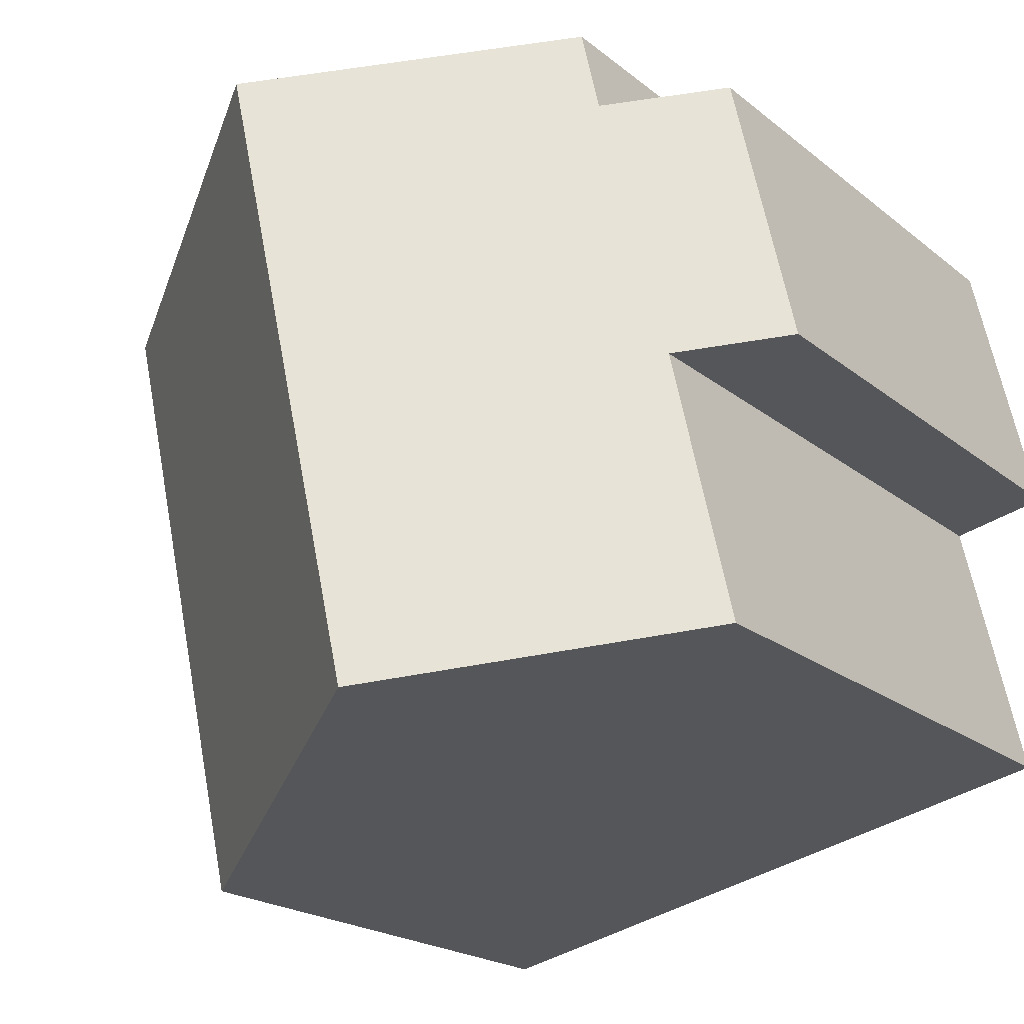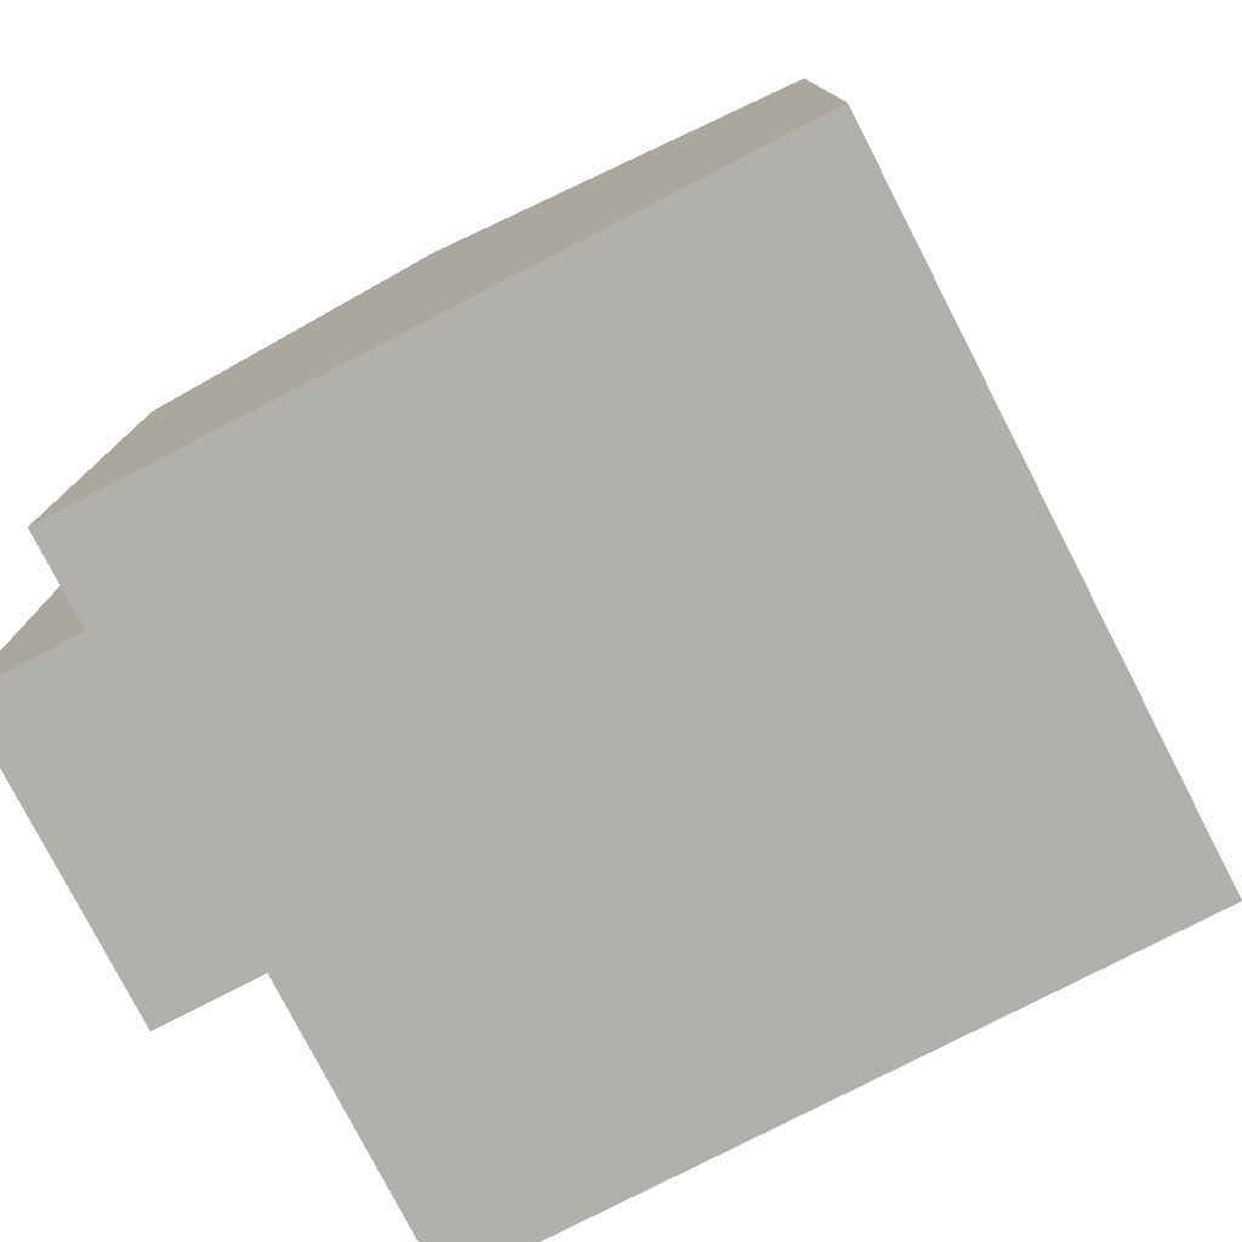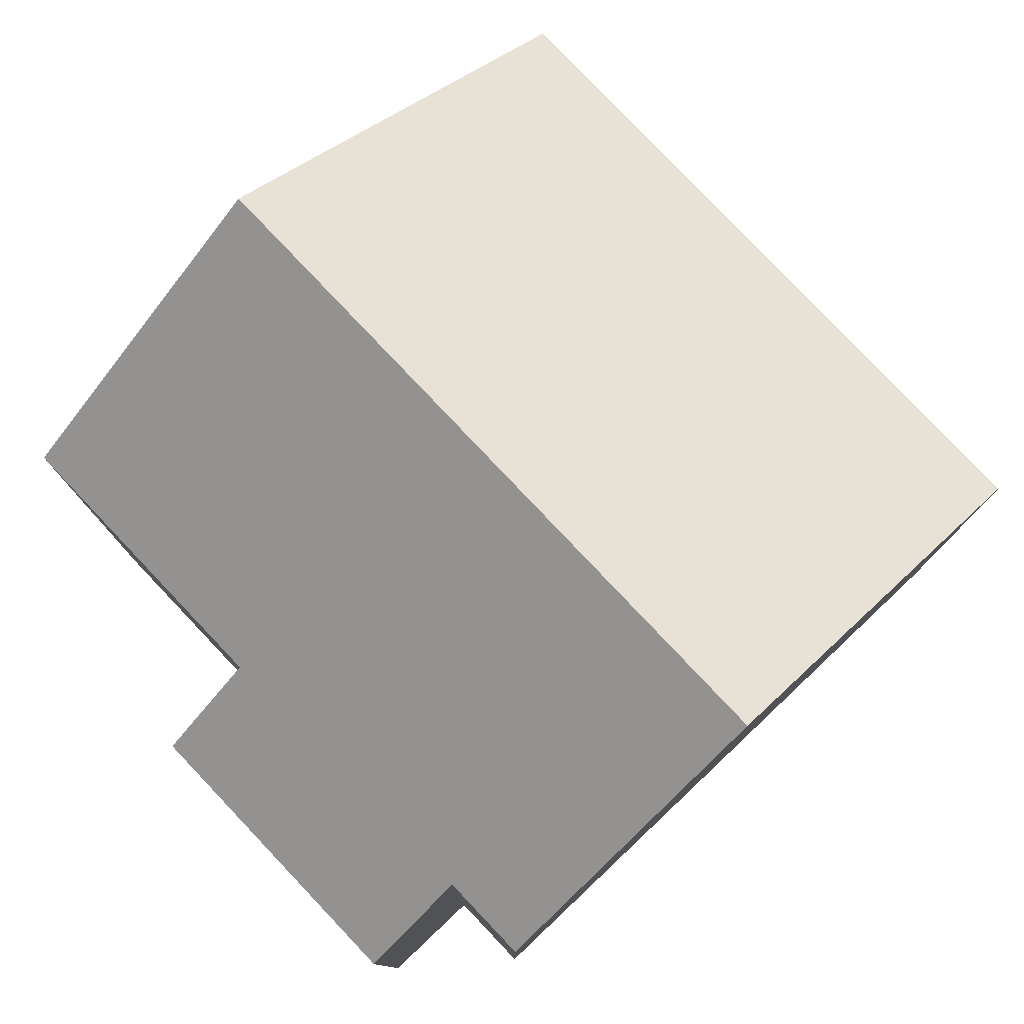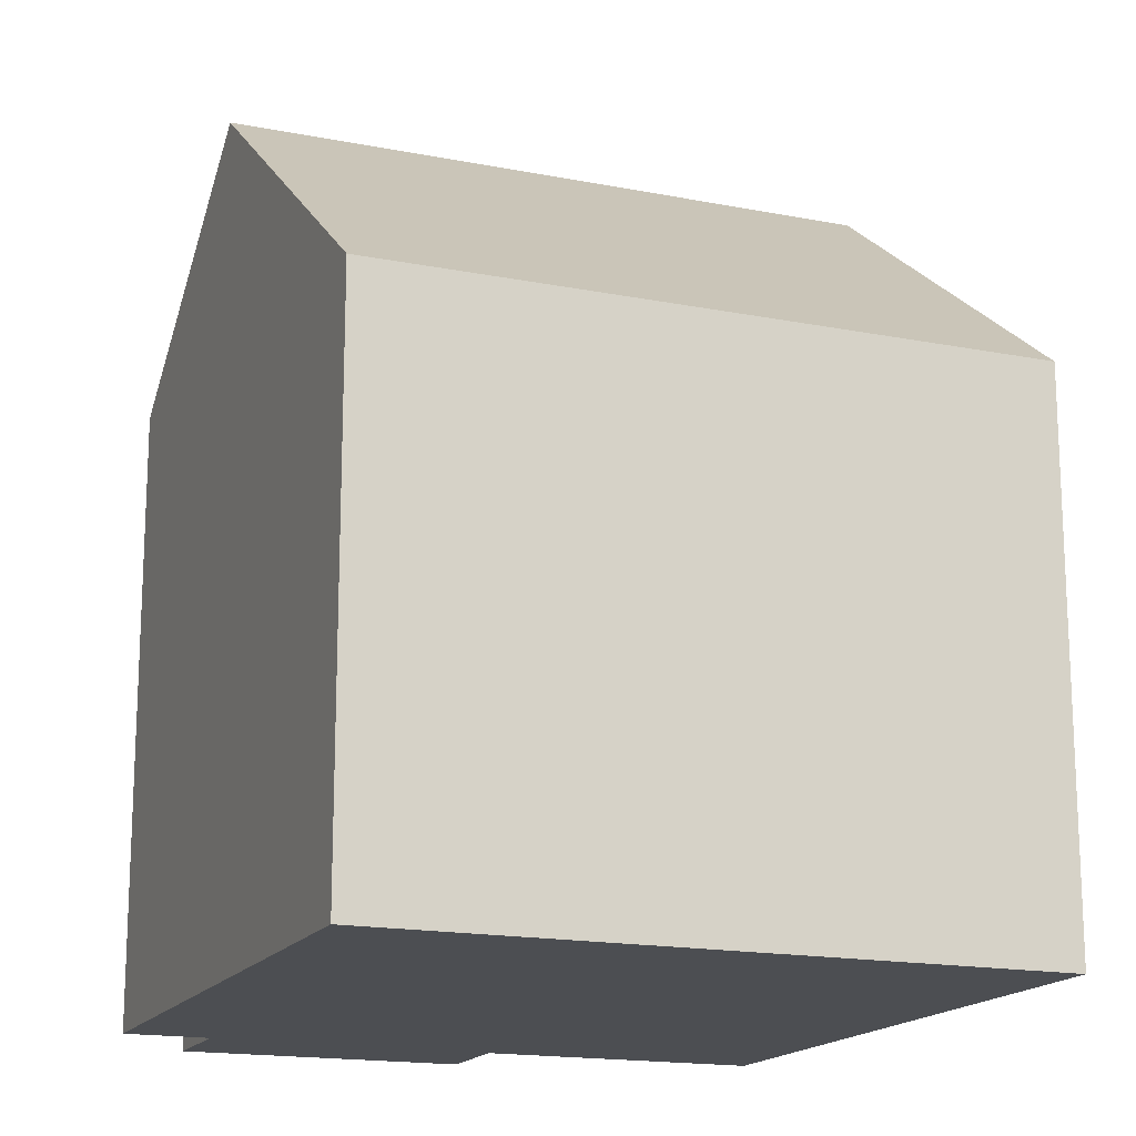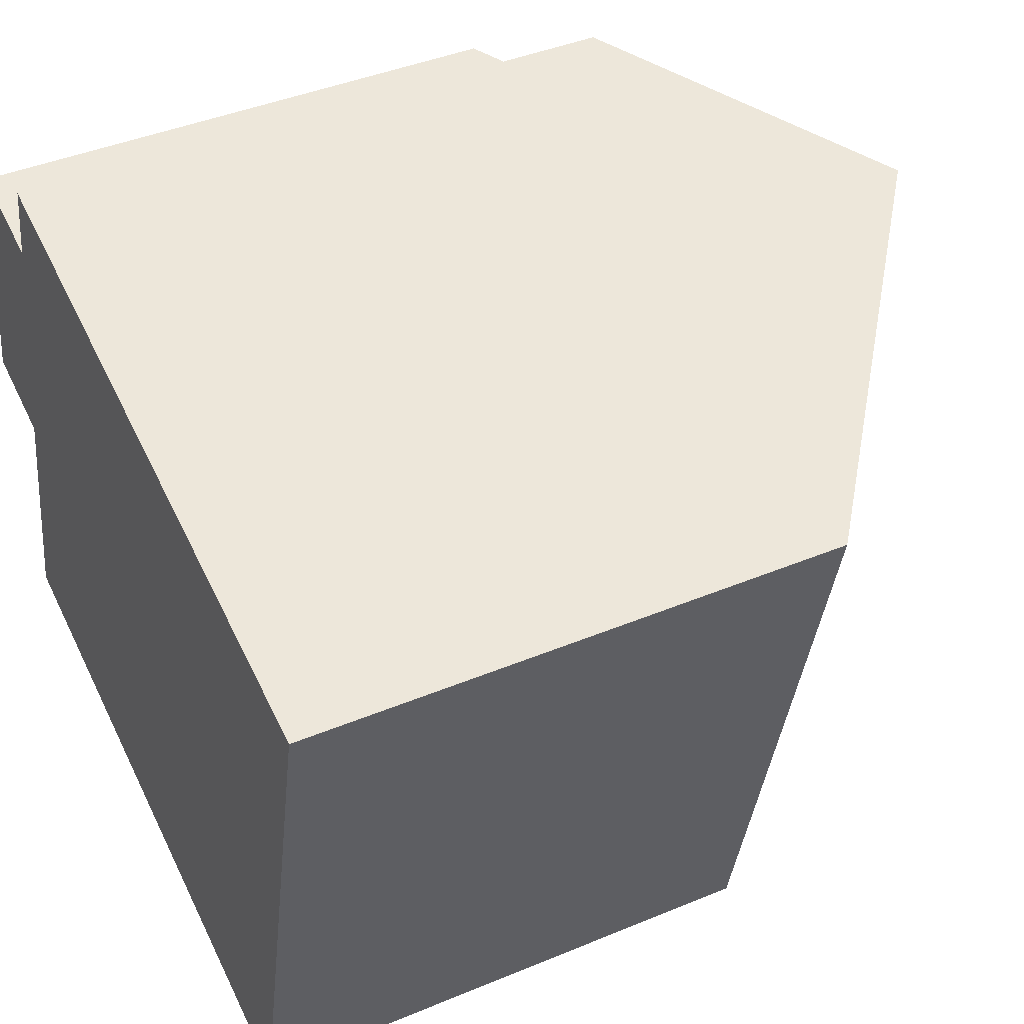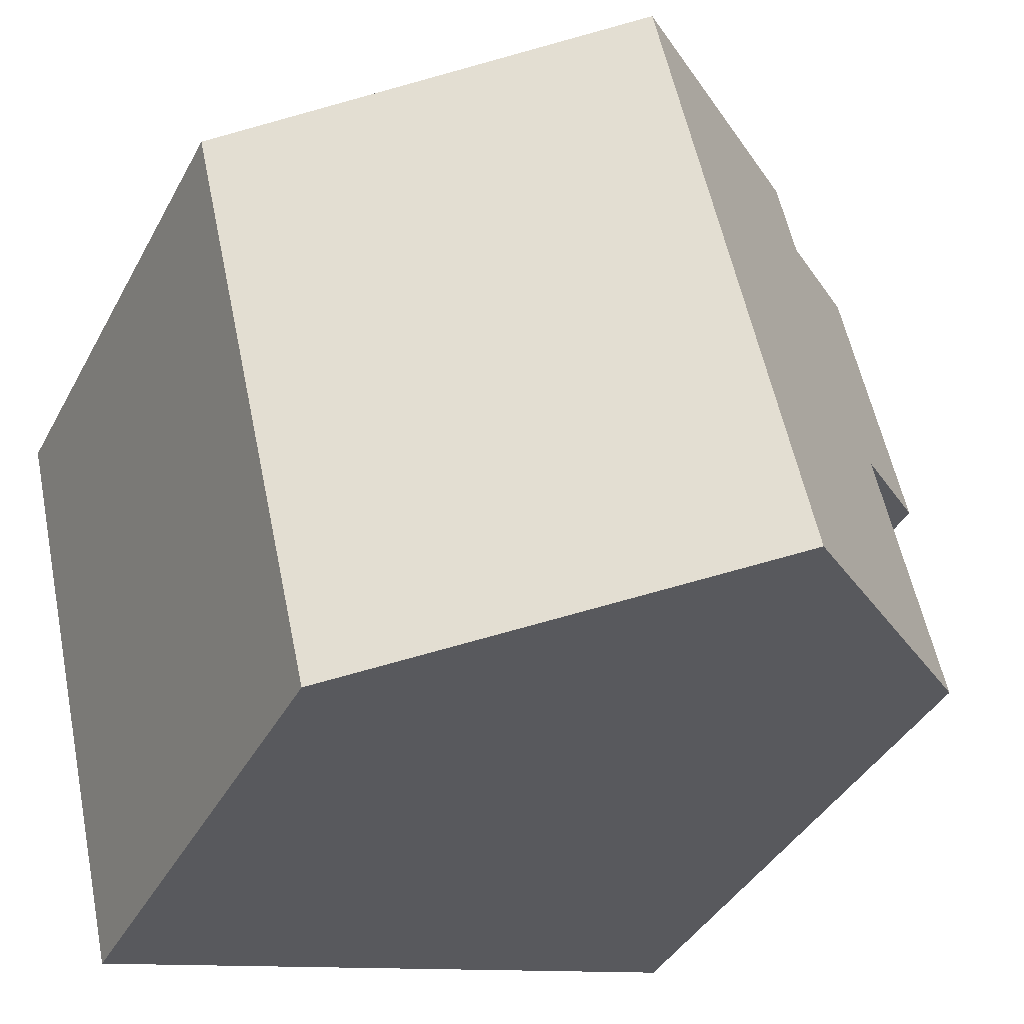
<metadata>
{"format":"obj","ext":"obj","renderer":"f3d","projection":"perspective","resolution":1024,"background":"white","views":[{"elev":-20.1,"azim":-145.2,"up":"+Z"},{"elev":-78.5,"azim":40.1,"up":"+Y"},{"elev":79.7,"azim":-30.6,"up":"+Y"},{"elev":-16.7,"azim":81.0,"up":"+Y"},{"elev":42.3,"azim":63.5,"up":"+Z"},{"elev":-39.4,"azim":154.2,"up":"+Z"}]}
</metadata>
<code>
v  9.591 7.603 -6.224
v  6.402 11.59 3.919
v  11.63 7.603 2.724
v  4.358 11.59 -5.029
v  0.9 7.603 3.941
v  1.357 8.636 -0.31
v  0 7.603 4.655e-16
v  0.481 8.636 -4.144
v  2.344 8.702 3.611
v  2.612 8.702 4.784
v  0 0 0
v  0.9 -2.413e-16 3.941
v  2.344 -2.211e-16 3.611
v  2.612 -2.929e-16 4.784
v  0.481 2.537e-16 -4.144
v  1.357 1.898e-17 -0.31
v  11.63 -1.668e-16 2.724
v  6.402 -2.4e-16 3.919
v  9.591 3.811e-16 -6.224
v  4.358 3.079e-16 -5.029
g defaultobject
f 1 2 3
f 2 1 4
f 5 6 7
f 6 4 8
f 4 6 2
f 2 6 9
f 9 6 5
f 2 9 10
f 11 5 7
f 5 11 12
f 13 10 9
f 10 13 14
f 15 6 8
f 6 15 16
f 5 13 9
f 13 5 12
f 10 3 2
f 3 10 14
f 3 14 17
f 17 14 18
f 17 1 3
f 1 17 19
f 1 8 4
f 8 1 19
f 8 19 15
f 15 19 20
f 16 7 6
f 7 16 11
f 12 16 13
f 16 12 11
f 18 19 17
f 19 18 20
f 20 18 14
f 20 14 13
f 20 13 15
f 15 13 16

</code>
